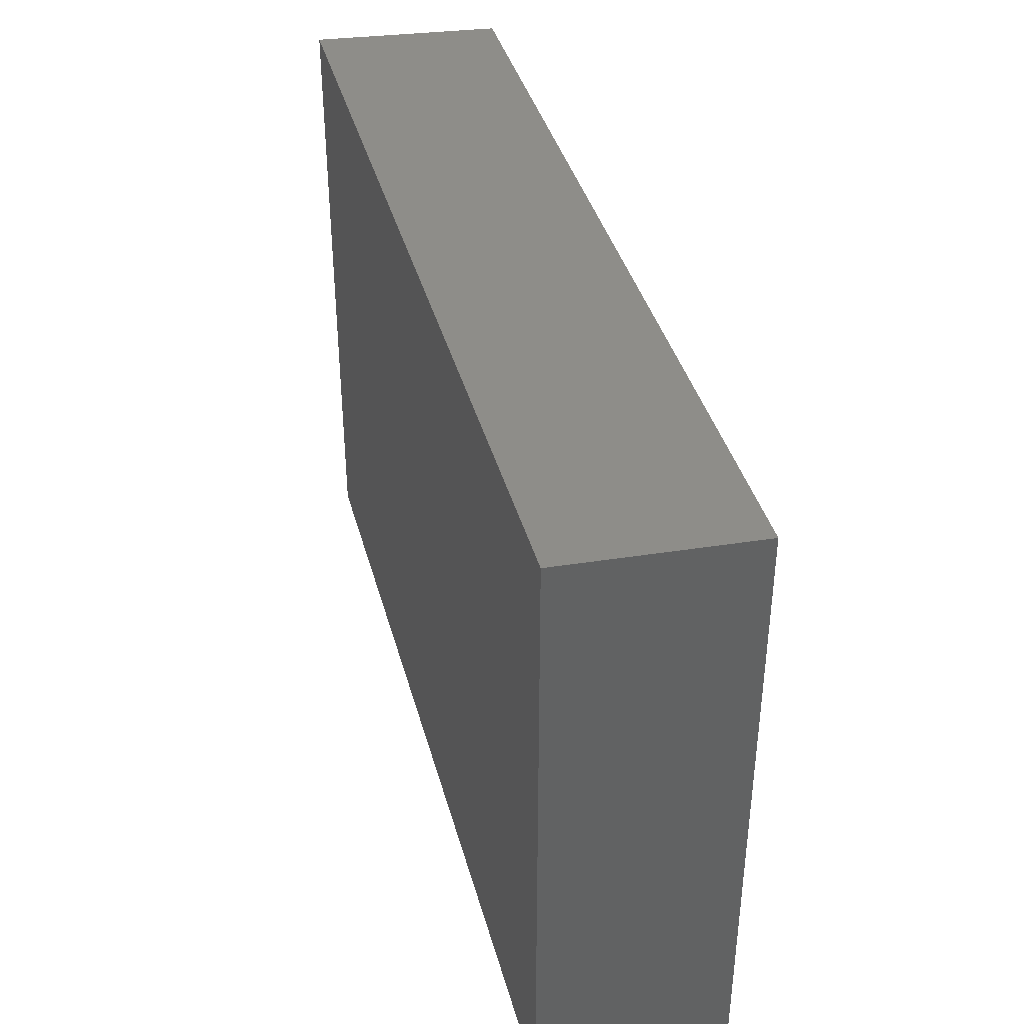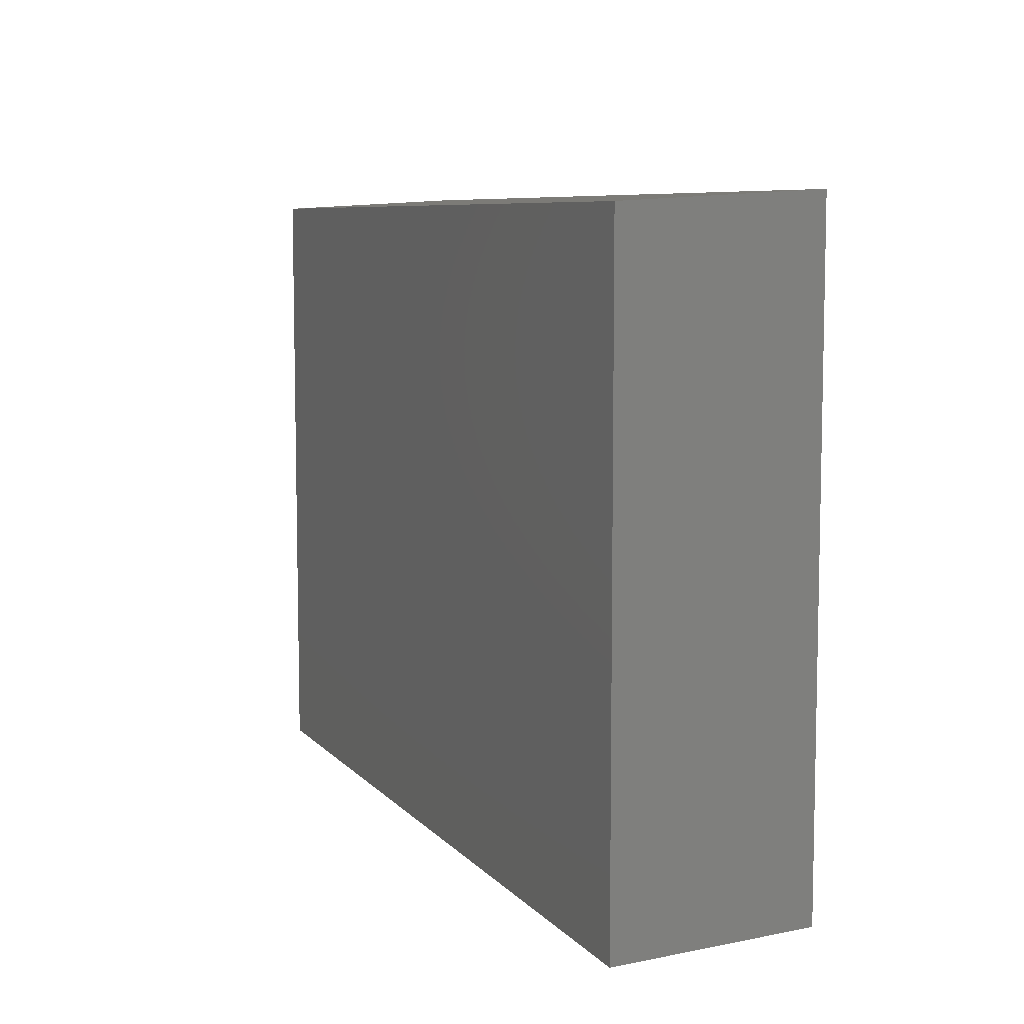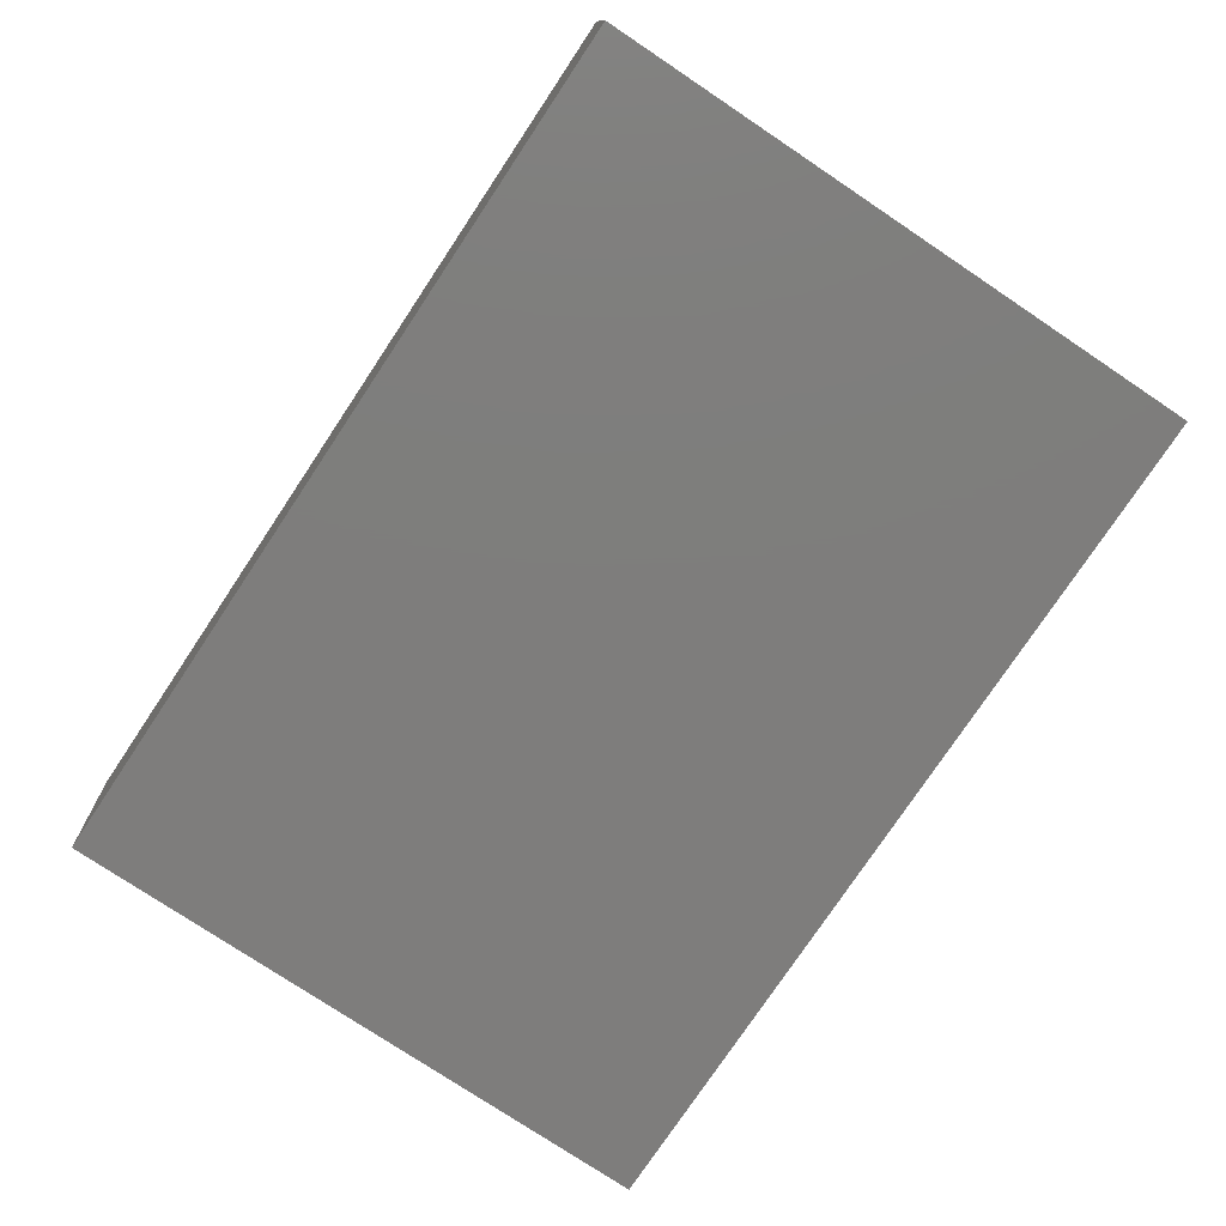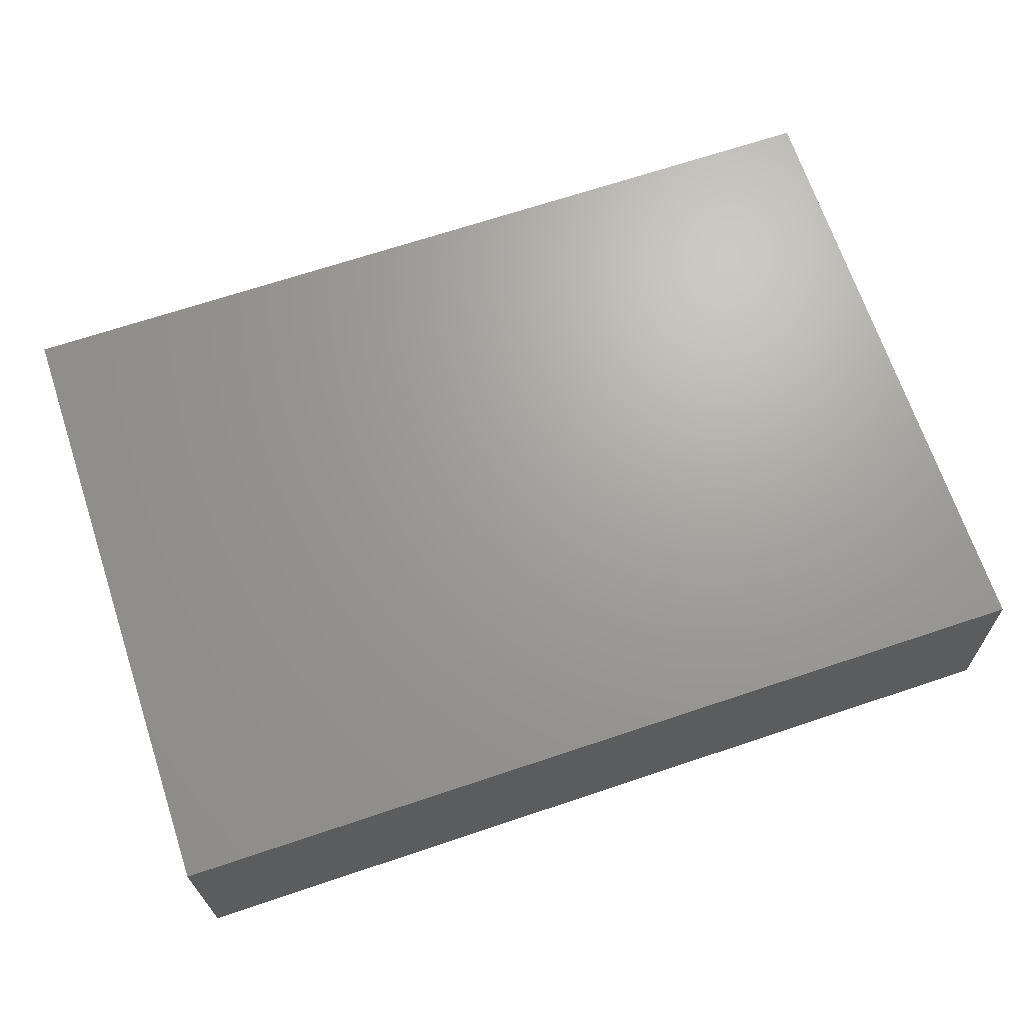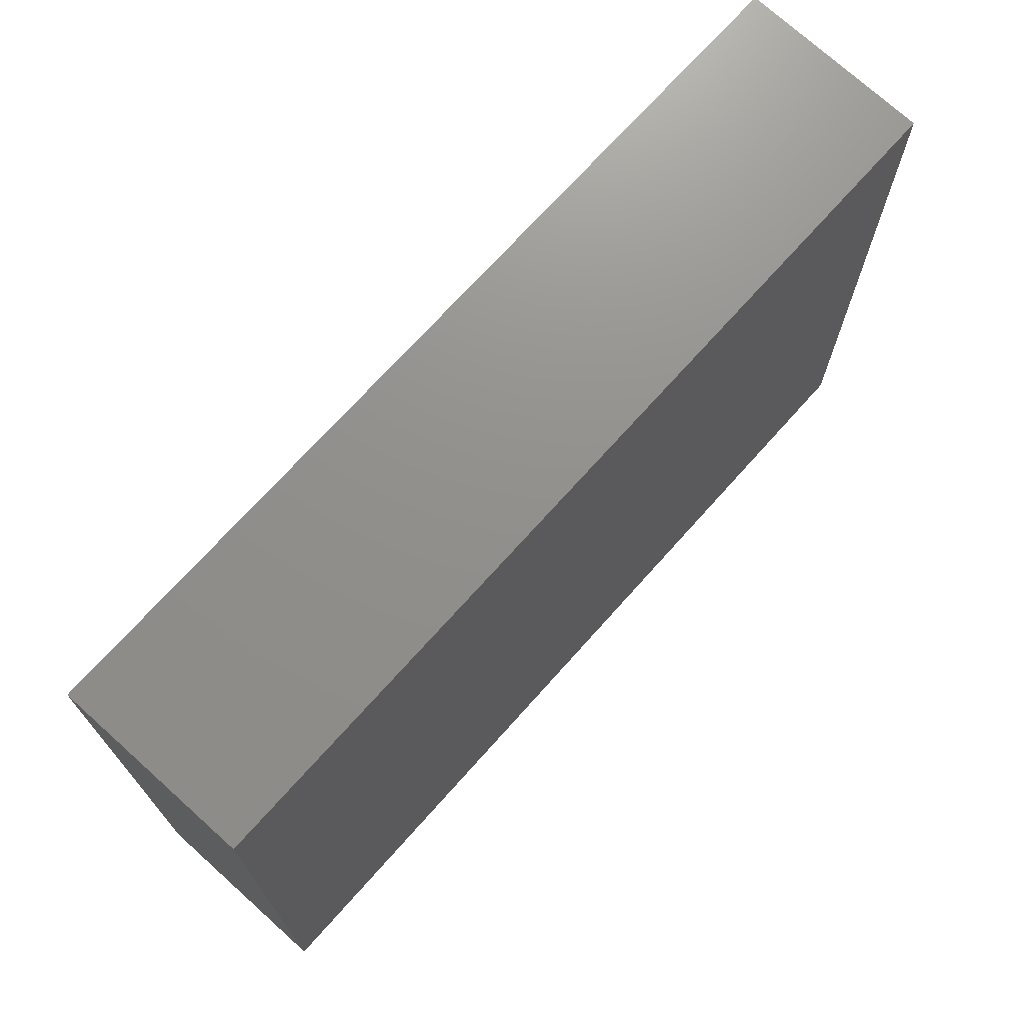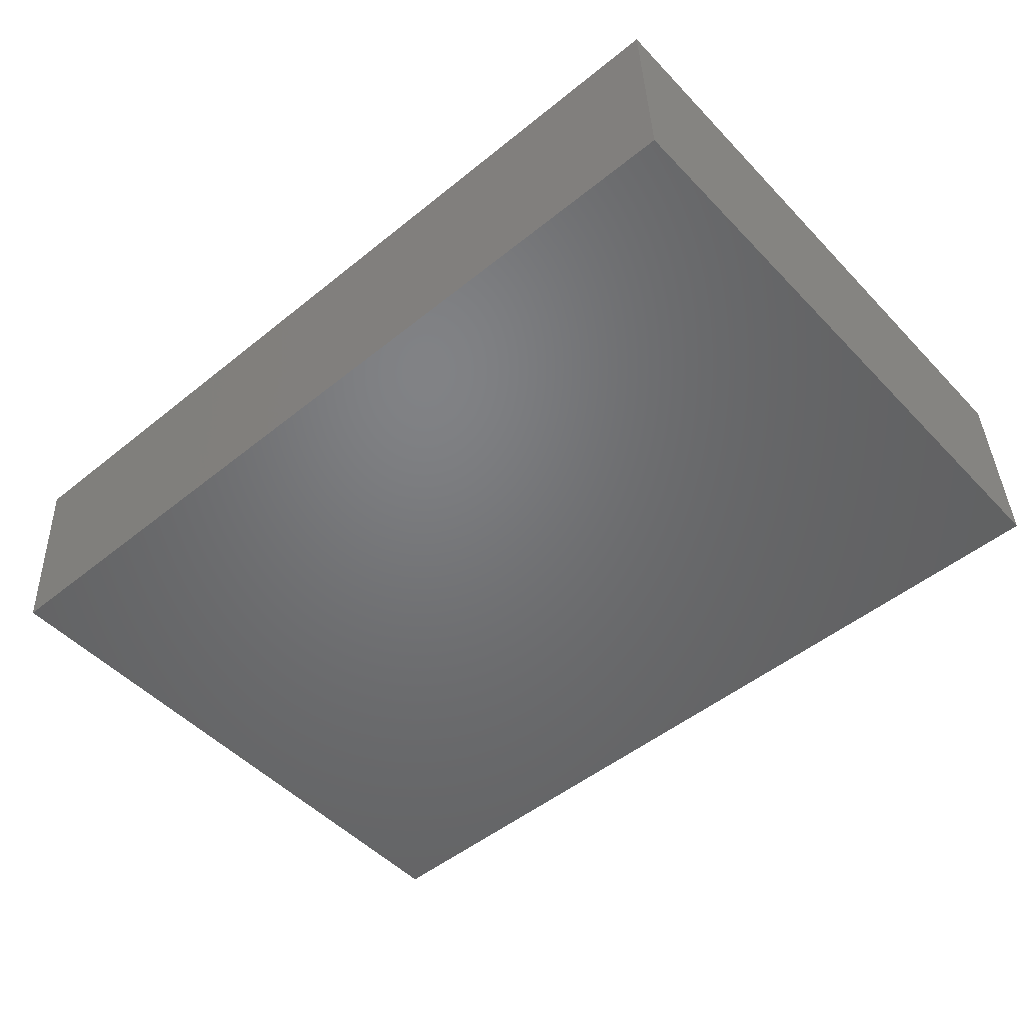
<metadata>
{"format":"stl","ext":"stl","renderer":"f3d","projection":"perspective","resolution":1024,"background":"white","views":[{"elev":39.1,"azim":-104.7,"up":"+Y"},{"elev":7.7,"azim":67.9,"up":"+Y"},{"elev":-77.3,"azim":56.3,"up":"+Z"},{"elev":68.5,"azim":161.5,"up":"+Z"},{"elev":70.8,"azim":-48.3,"up":"+Y"},{"elev":-50.1,"azim":41.6,"up":"+Z"}]}
</metadata>
<code>
# stl→obj: 12 verts, 20 faces
v -0.01587 -0.3268 -0.2298
v 0.9841 -0.3388 -0.01393
v -0.01587 -0.3388 -0.01393
v 0.9841 -0.3268 -0.2298
v 0.9841 0.3688 -0.01393
v -0.01587 0.3688 -0.01393
v -0.01587 0.3808 -0.2298
v 0.9841 0.3808 -0.2298
v -0.03175 -0.3388 -0.01393
v -0.03175 -0.3268 -0.2298
v -0.03175 0.3688 -0.01393
v -0.03175 0.3808 -0.2298
f 1 2 3
f 1 4 2
f 3 5 6
f 3 2 5
f 7 4 1
f 7 8 4
f 1 3 9
f 1 9 10
f 5 2 4
f 5 4 8
f 6 8 7
f 6 5 8
f 3 6 11
f 3 11 9
f 7 1 10
f 7 10 12
f 11 10 9
f 11 12 10
f 6 7 12
f 6 12 11

</code>
